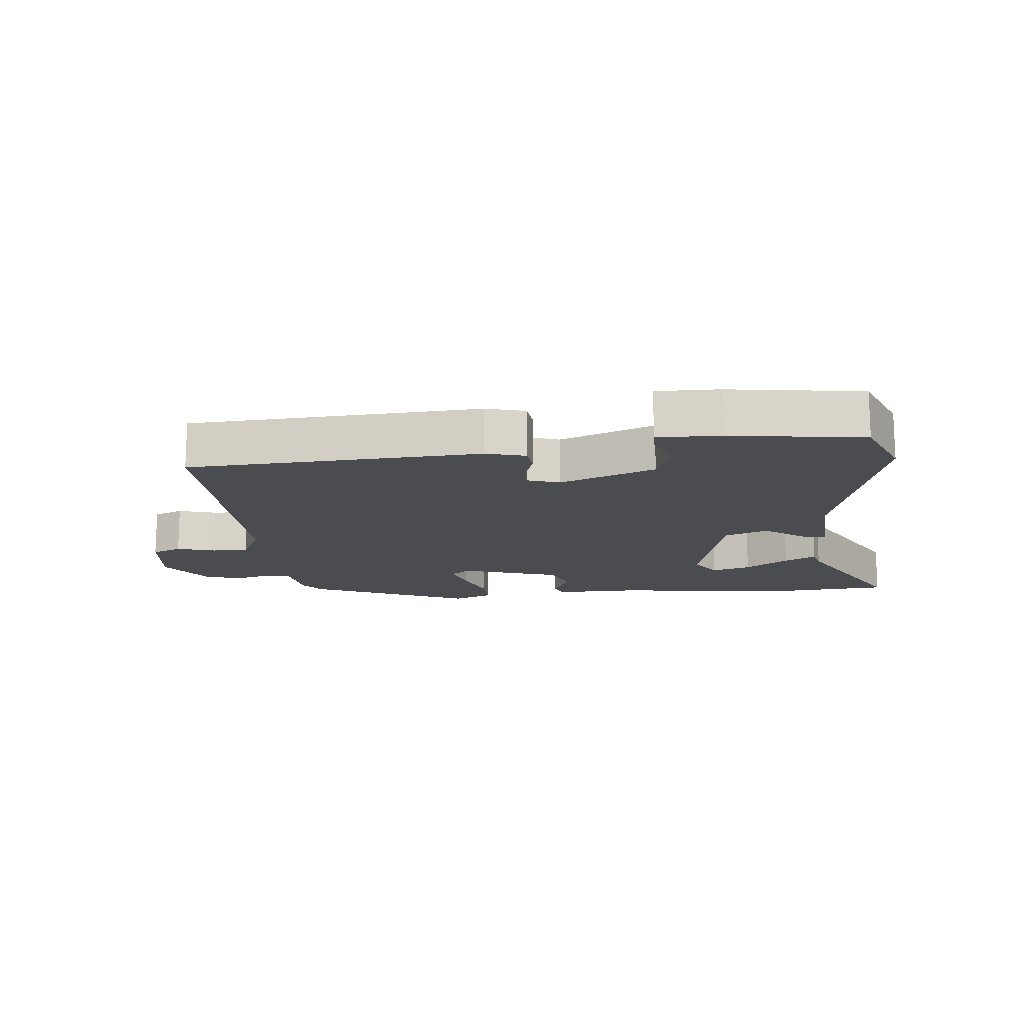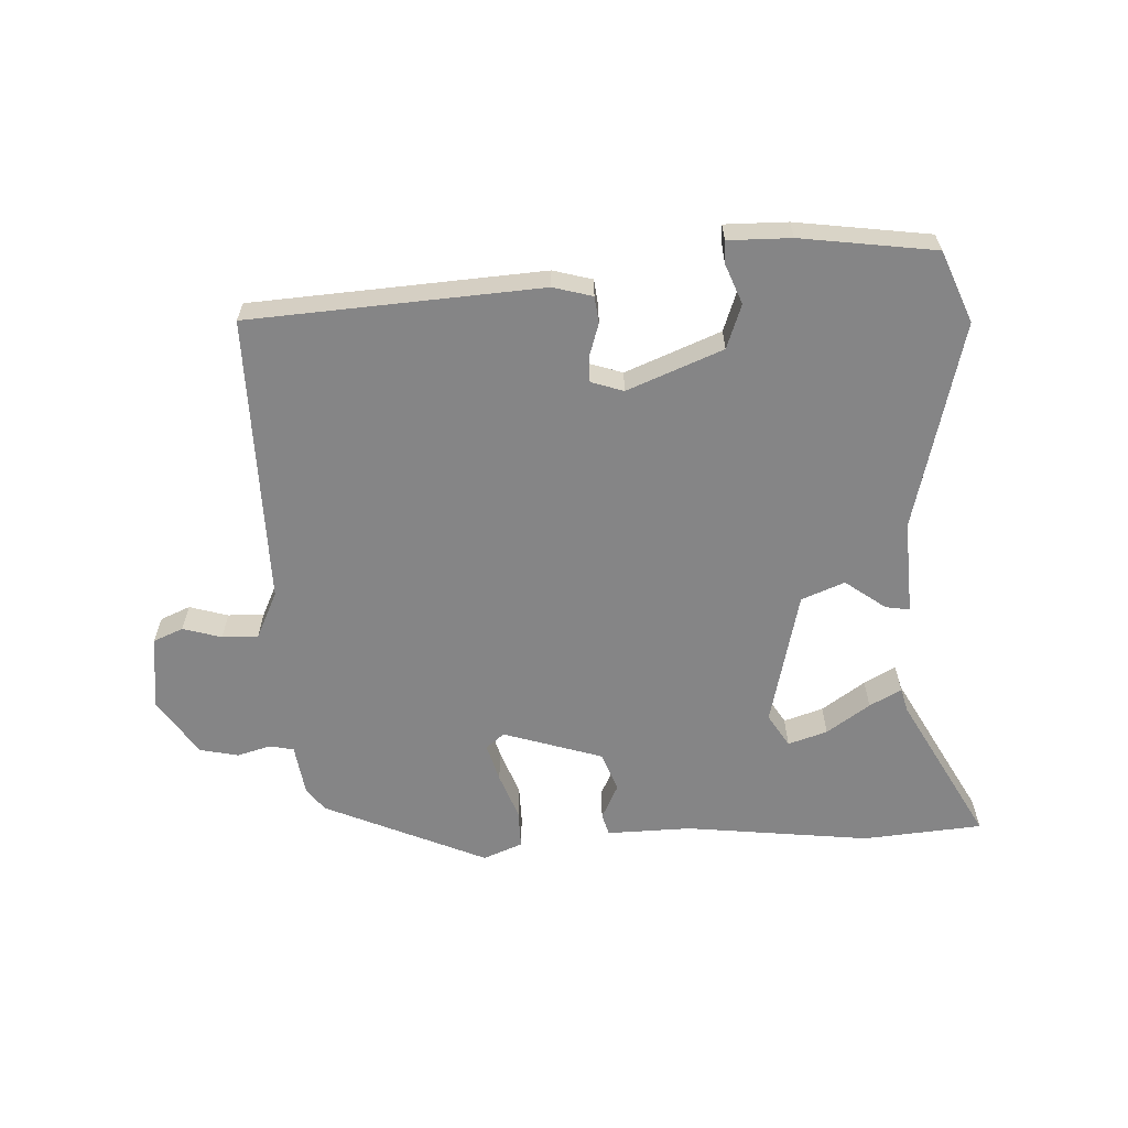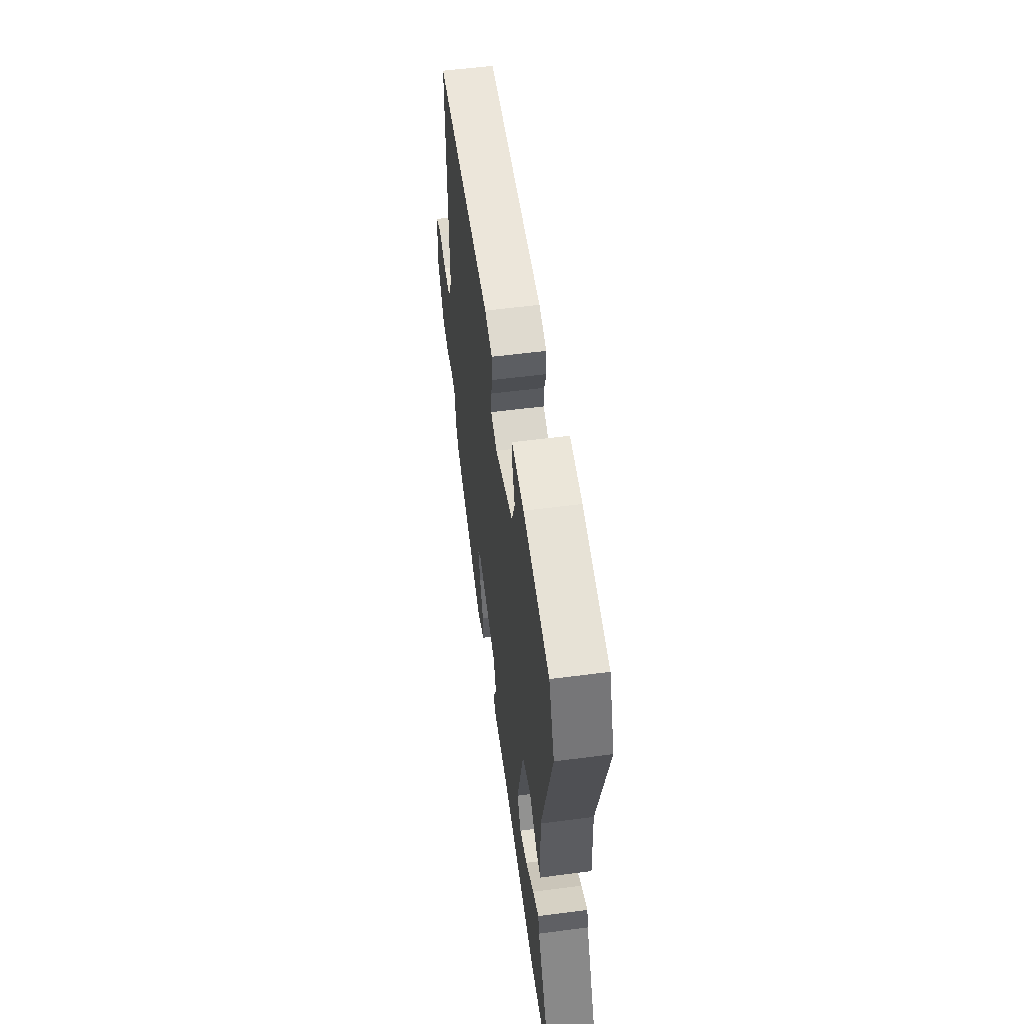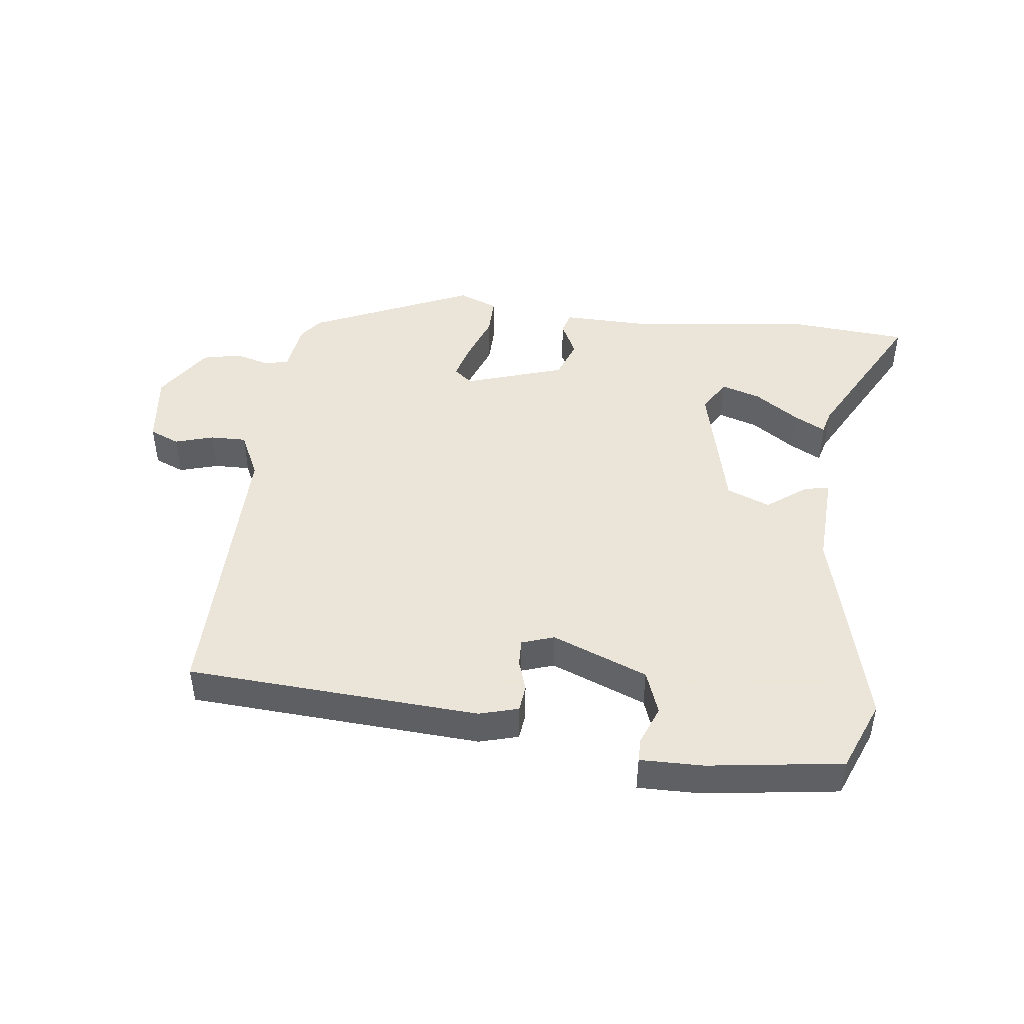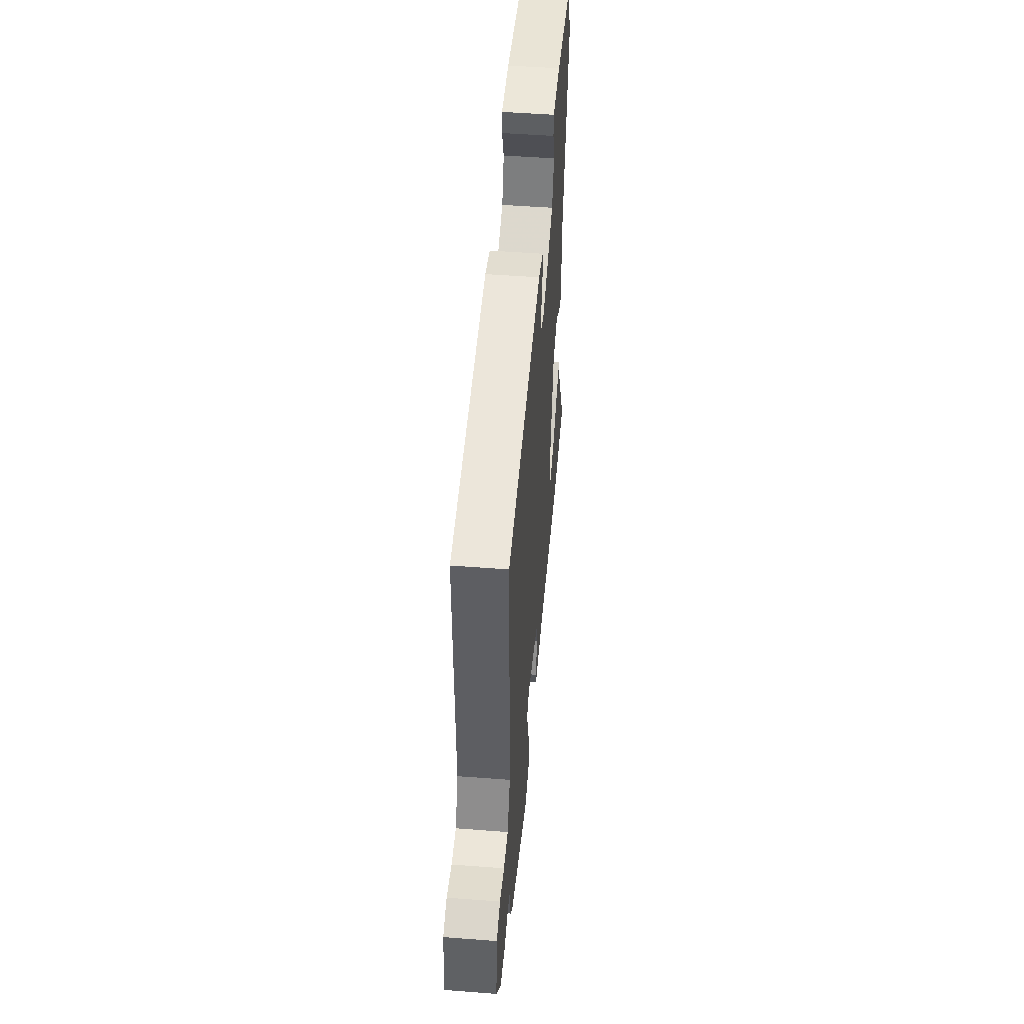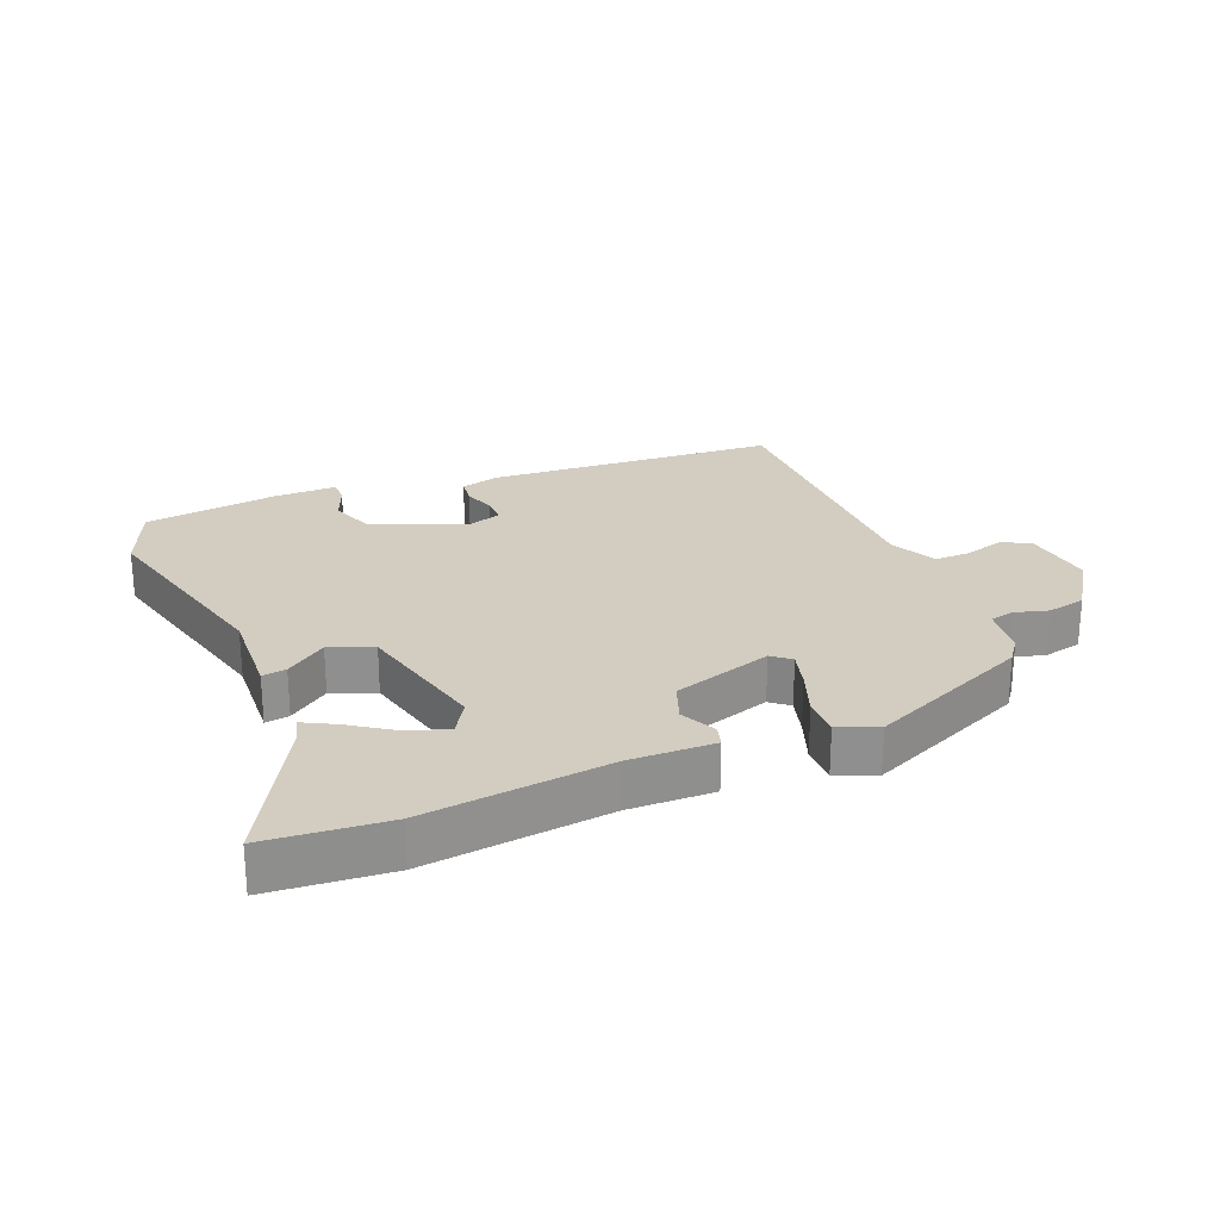
<metadata>
{"format":"obj","ext":"obj","renderer":"f3d","projection":"perspective","resolution":1024,"background":"white","views":[{"elev":-14.8,"azim":5.4,"up":"+Y"},{"elev":-61.9,"azim":2.7,"up":"+Y"},{"elev":56.0,"azim":82.2,"up":"+Z"},{"elev":45.5,"azim":6.8,"up":"+Y"},{"elev":50.1,"azim":-85.2,"up":"+Z"},{"elev":24.7,"azim":157.6,"up":"+Y"}]}
</metadata>
<code>
v 0.593 0.07 -0.492
v 0.404 0.07 -0.508
v 0.112 0.07 -0.474
v -0.021 0.07 -0.477
v -0.031 0.07 -0.443
v -0.004 0.07 -0.387
v -0.027 0.07 -0.325
v -0.184 0.07 -0.275
v -0.213 0.07 -0.299
v -0.196 0.07 -0.359
v -0.169 0.07 -0.432
v -0.168 0.07 -0.493
v -0.23 0.07 -0.518
v -0.487 0.07 -0.405
v -0.514 0.07 -0.369
v -0.526 0.07 -0.288
v -0.564 0.07 -0.28
v -0.617 0.07 -0.295
v -0.678 0.07 -0.282
v -0.738 0.07 -0.192
v -0.724 0.07 -0.075
v -0.677 0.07 -0.055
v -0.616 0.07 -0.073
v -0.559 0.07 -0.074
v -0.524 0.07 0
v -0.529 0.07 0.456
v -0.069 0.07 0.486
v -0.007 0.07 0.469
v -0.002 0.07 0.427
v -0.018 0.07 0.377
v -0.019 0.07 0.335
v 0.032 0.07 0.318
v 0.182 0.07 0.378
v 0.207 0.07 0.447
v 0.183 0.07 0.508
v 0.183 0.07 0.545
v 0.282 0.07 0.544
v 0.494 0.07 0.515
v 0.54 0.07 0.403
v 0.457 0.07 0.074
v 0.465 0.07 -0.074
v 0.427 0.07 -0.068
v 0.363 0.07 -0.021
v 0.295 0.07 -0.048
v 0.244 0.07 -0.263
v 0.276 0.07 -0.315
v 0.338 0.07 -0.295
v 0.406 0.07 -0.248
v 0.456 0.07 -0.221
v 0.466 0.07 -0.259
v 0.593 0 -0.492
v 0.404 0 -0.508
v 0.112 0 -0.474
v -0.021 0 -0.477
v -0.031 0 -0.443
v -0.004 0 -0.387
v -0.027 0 -0.325
v -0.184 0 -0.275
v -0.213 0 -0.299
v -0.196 0 -0.359
v -0.169 0 -0.432
v -0.168 0 -0.493
v -0.23 0 -0.518
v -0.487 0 -0.405
v -0.514 0 -0.369
v -0.526 0 -0.288
v -0.564 0 -0.28
v -0.617 0 -0.295
v -0.678 0 -0.282
v -0.738 0 -0.192
v -0.724 0 -0.075
v -0.677 0 -0.055
v -0.616 0 -0.073
v -0.559 0 -0.074
v -0.524 0 0
v -0.529 0 0.456
v -0.069 0 0.486
v -0.007 0 0.469
v -0.002 0 0.427
v -0.018 0 0.377
v -0.019 0 0.335
v 0.032 0 0.318
v 0.182 0 0.378
v 0.207 0 0.447
v 0.183 0 0.508
v 0.183 0 0.545
v 0.282 0 0.544
v 0.494 0 0.515
v 0.54 0 0.403
v 0.457 0 0.074
v 0.465 0 -0.074
v 0.427 0 -0.068
v 0.363 0 -0.021
v 0.295 0 -0.048
v 0.244 0 -0.263
v 0.276 0 -0.315
v 0.338 0 -0.295
v 0.406 0 -0.248
v 0.456 0 -0.221
v 0.466 0 -0.259
f 47 48 49 50
f 1 2 3
f 50 1 3
f 47 50 3
f 46 47 3
f 4 5 6
f 3 4 6
f 46 3 6
f 45 46 6
f 44 45 6 7
f 40 41 42 43
f 40 43 44
f 38 39 40
f 37 38 40
f 36 37 40
f 35 36 40
f 34 35 40
f 33 34 40 44
f 44 7 8
f 33 44 8
f 32 33 8
f 28 29 30
f 27 28 30
f 26 27 30
f 25 26 30
f 24 25 30 31
f 21 22 23
f 20 21 23
f 19 20 23
f 18 19 23
f 17 18 23
f 16 17 23 24
f 14 15 16
f 13 14 16
f 12 13 16
f 11 12 16
f 10 11 16
f 9 10 16 24
f 24 31 32
f 9 24 32
f 8 9 32
f 100 99 98 97
f 53 52 51
f 53 51 100
f 53 100 97
f 53 97 96
f 56 55 54
f 56 54 53
f 56 53 96
f 56 96 95
f 57 56 95 94
f 93 92 91 90
f 94 93 90
f 90 89 88
f 90 88 87
f 90 87 86
f 90 86 85
f 90 85 84
f 94 90 84 83
f 58 57 94
f 58 94 83
f 58 83 82
f 80 79 78
f 80 78 77
f 80 77 76
f 80 76 75
f 81 80 75 74
f 73 72 71
f 73 71 70
f 73 70 69
f 73 69 68
f 73 68 67
f 74 73 67 66
f 66 65 64
f 66 64 63
f 66 63 62
f 66 62 61
f 66 61 60
f 74 66 60 59
f 82 81 74
f 82 74 59
f 82 59 58
f 1 51 52 2
f 2 52 53 3
f 3 53 54 4
f 4 54 55 5
f 5 55 56 6
f 6 56 57 7
f 7 57 58 8
f 8 58 59 9
f 9 59 60 10
f 10 60 61 11
f 11 61 62 12
f 12 62 63 13
f 13 63 64 14
f 14 64 65 15
f 15 65 66 16
f 16 66 67 17
f 17 67 68 18
f 18 68 69 19
f 19 69 70 20
f 20 70 71 21
f 21 71 72 22
f 22 72 73 23
f 23 73 74 24
f 24 74 75 25
f 25 75 76 26
f 26 76 77 27
f 27 77 78 28
f 28 78 79 29
f 29 79 80 30
f 30 80 81 31
f 31 81 82 32
f 32 82 83 33
f 33 83 84 34
f 34 84 85 35
f 35 85 86 36
f 36 86 87 37
f 37 87 88 38
f 38 88 89 39
f 39 89 90 40
f 40 90 91 41
f 41 91 92 42
f 42 92 93 43
f 43 93 94 44
f 44 94 95 45
f 45 95 96 46
f 46 96 97 47
f 47 97 98 48
f 48 98 99 49
f 49 99 100 50
f 50 100 51 1

</code>
